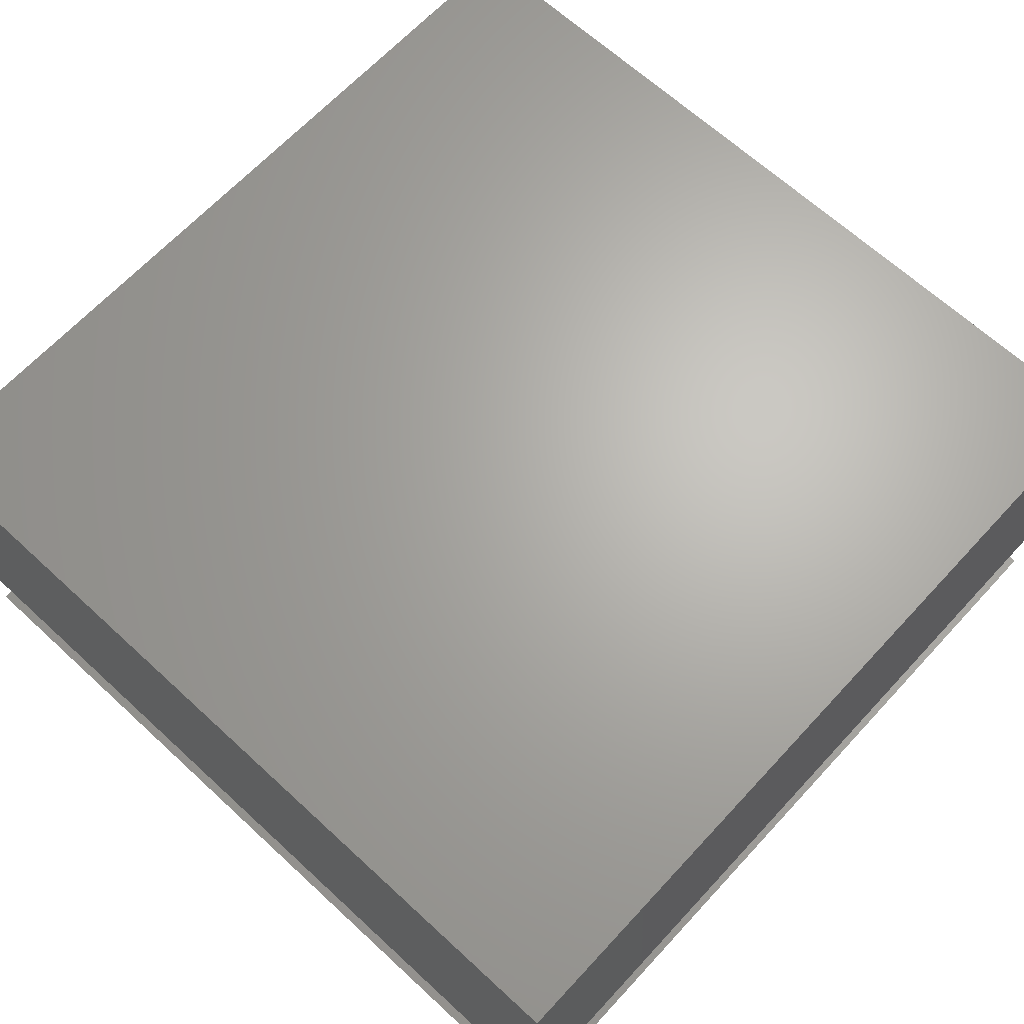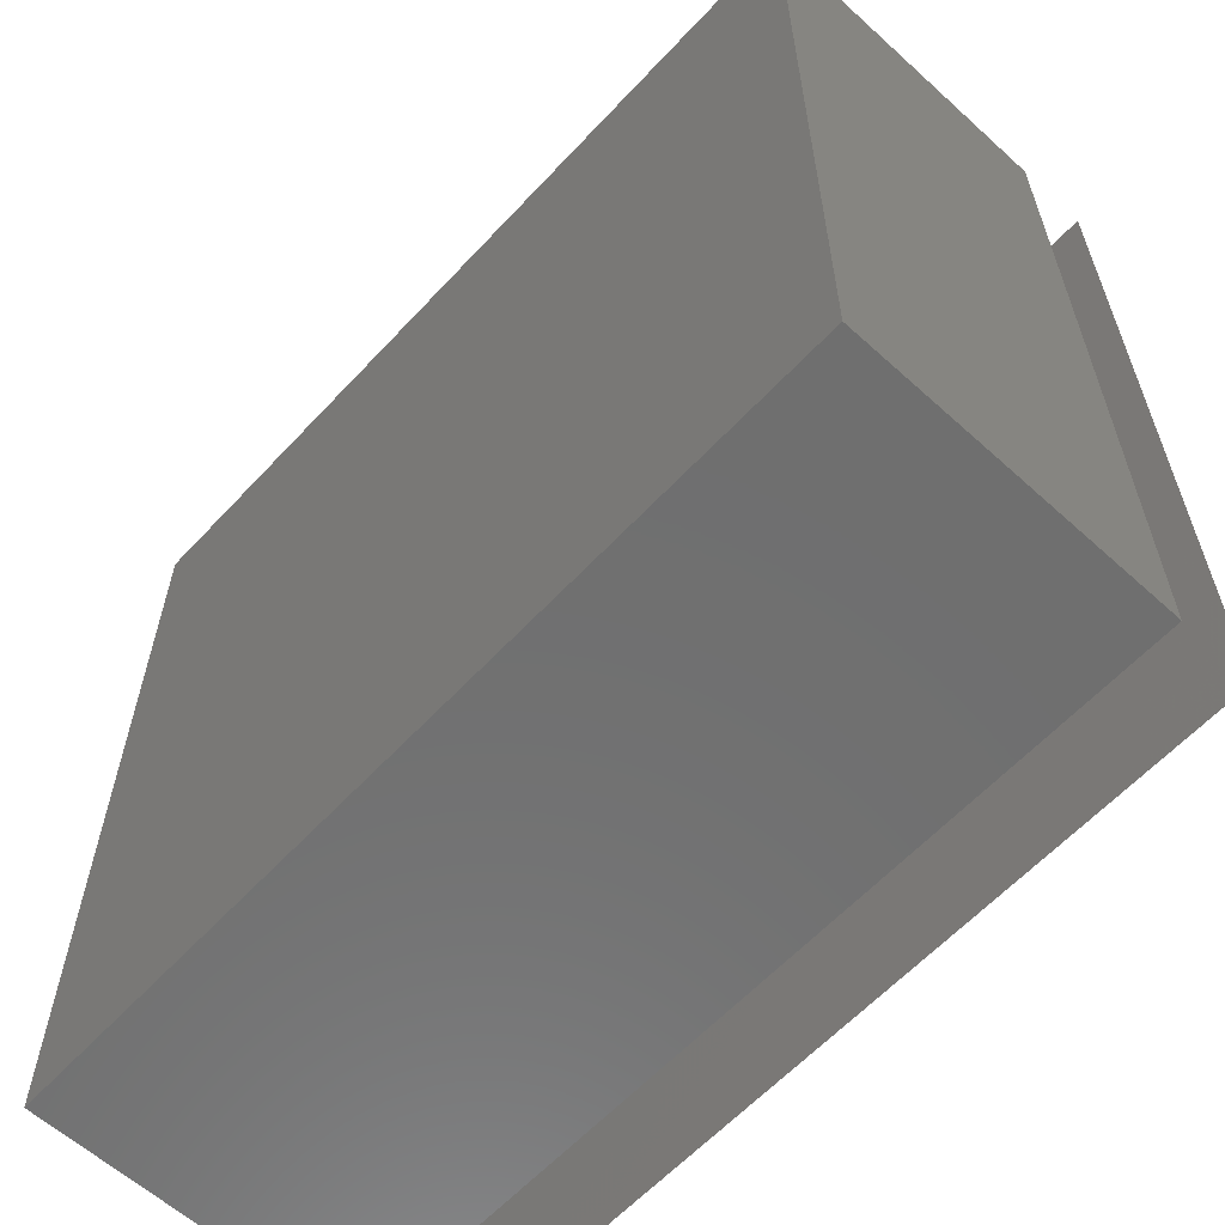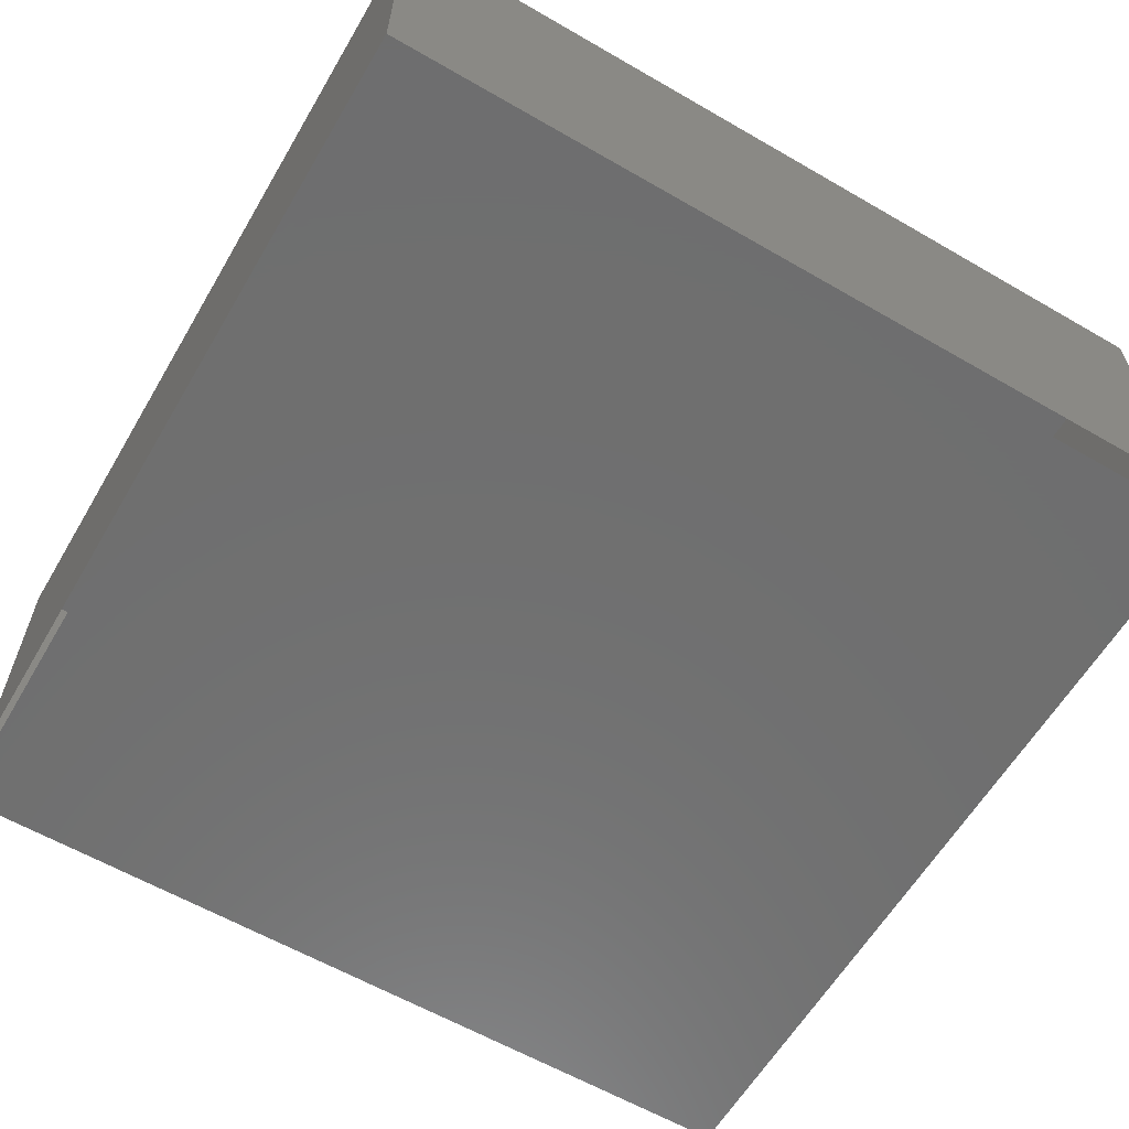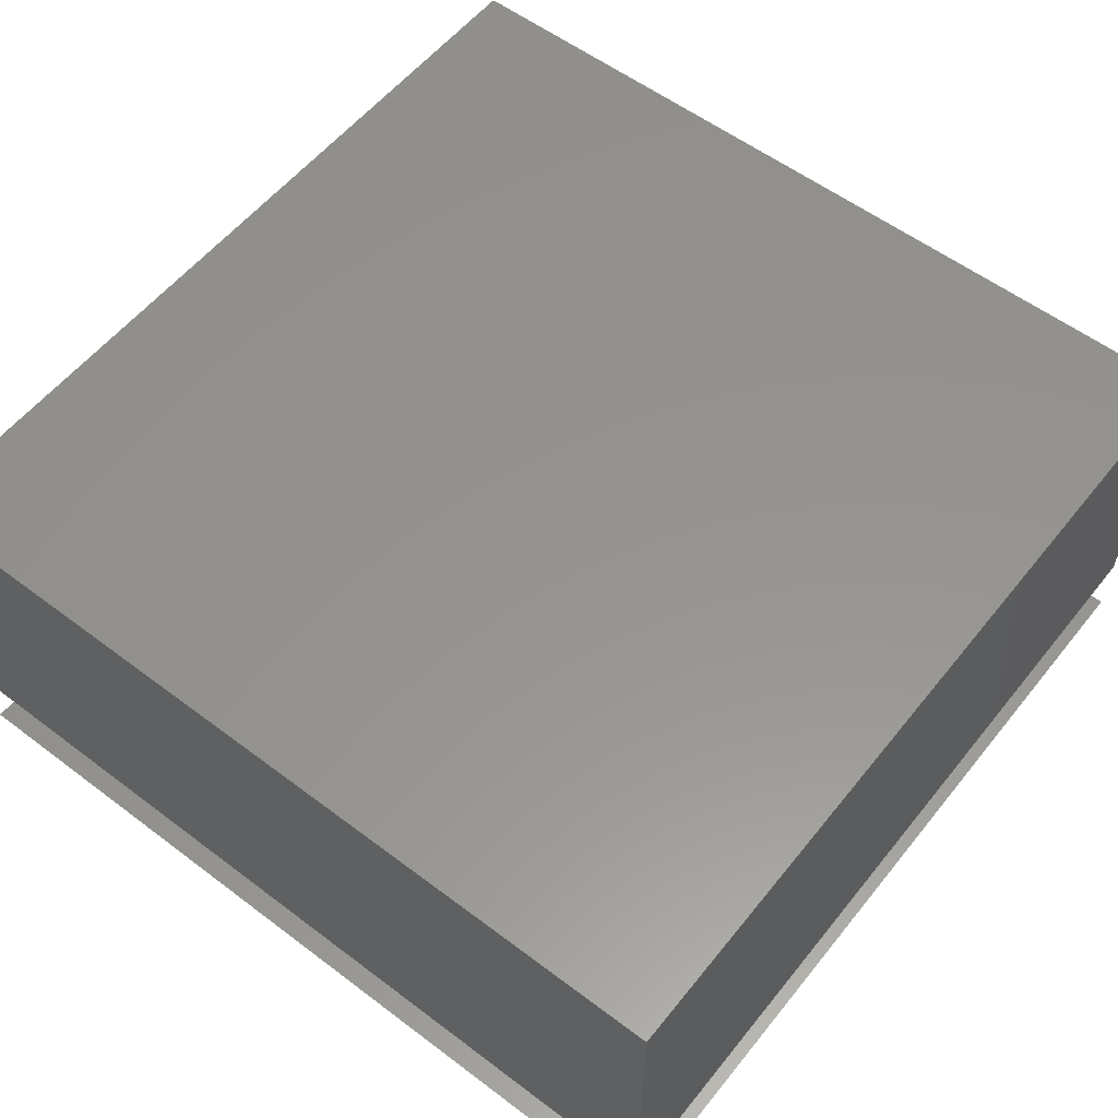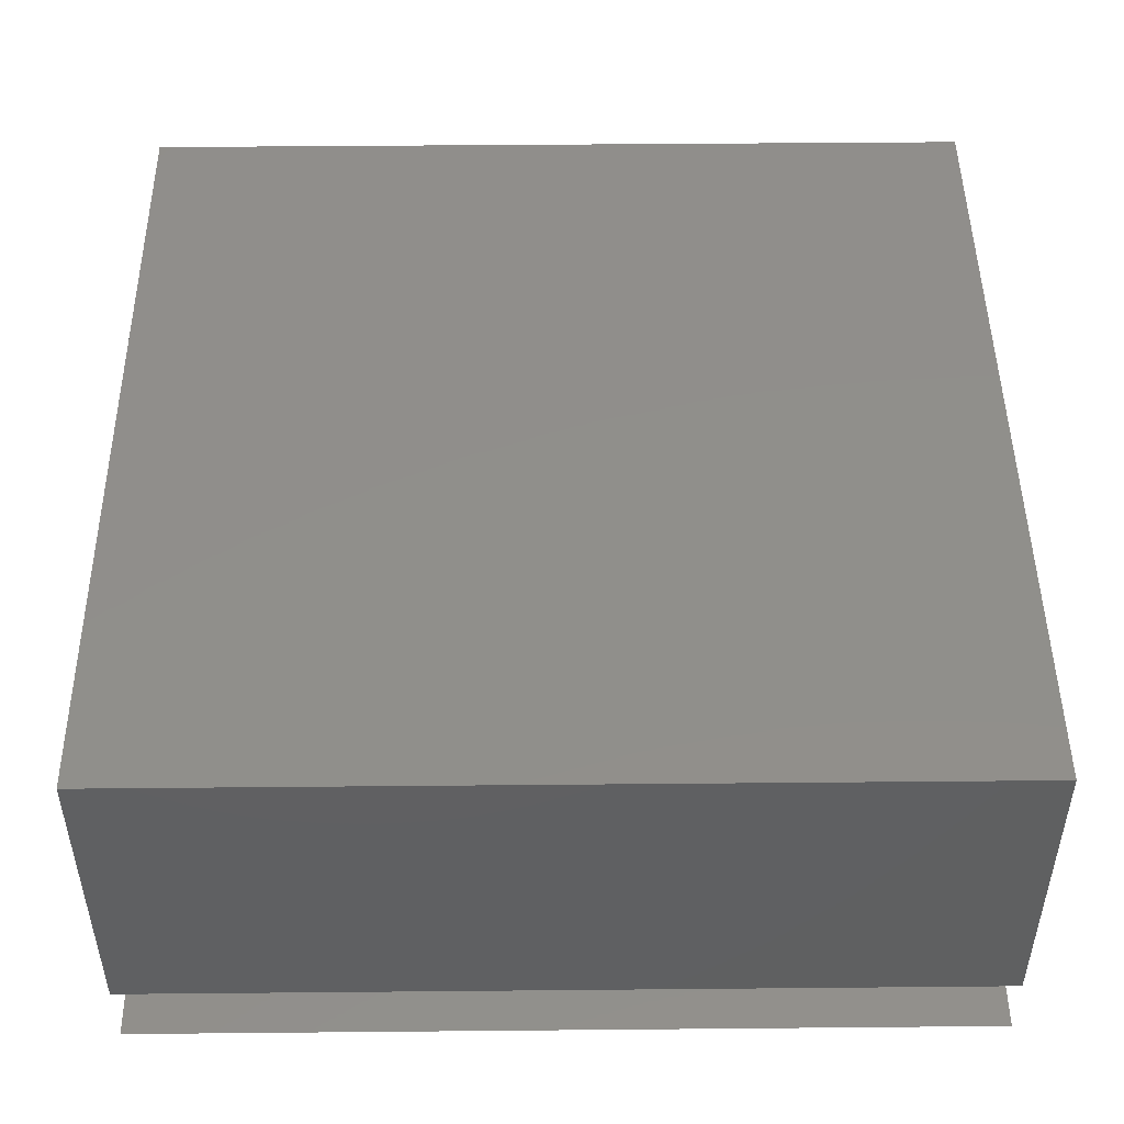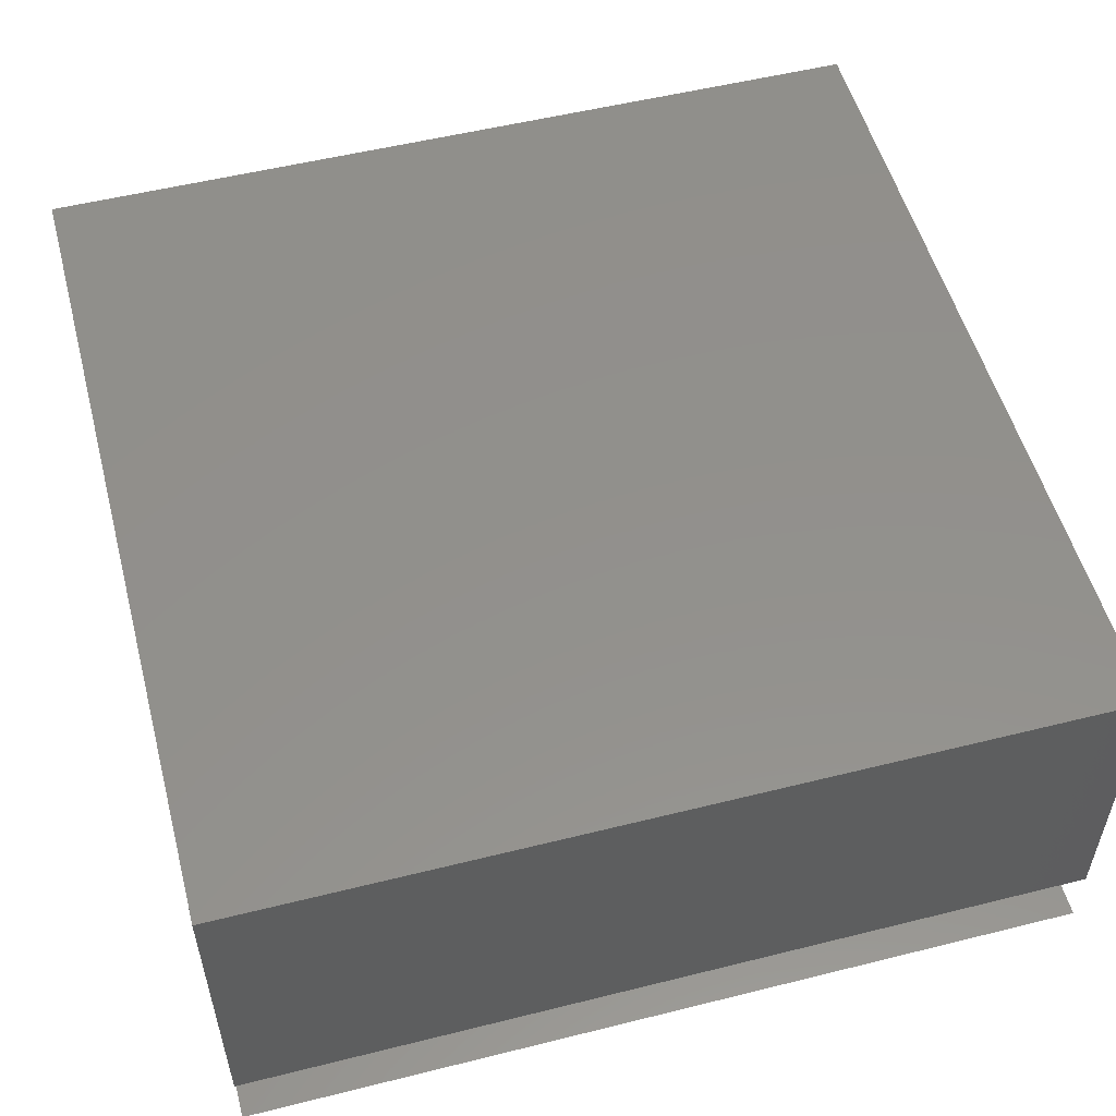
<metadata>
{"format":"stl","ext":"stl","renderer":"f3d","projection":"perspective","resolution":1024,"background":"white","views":[{"elev":66.0,"azim":132.8,"up":"+Z"},{"elev":-61.1,"azim":47.3,"up":"+Y"},{"elev":-61.0,"azim":149.5,"up":"+Z"},{"elev":56.8,"azim":-141.8,"up":"+Z"},{"elev":48.0,"azim":-90.6,"up":"+Z"},{"elev":53.6,"azim":75.1,"up":"+Z"}]}
</metadata>
<code>
# stl→obj: 20 verts, 20 faces
v 32.52 32.9 2.543
v 32.52 33.2 2.543
v 32.52 33.2 2.768
v 32.52 32.9 2.768
v 32.52 32.6 2.543
v 32.52 32.6 2.768
v 32.82 32.6 2.543
v 32.82 32.6 2.768
v 33.12 32.6 2.543
v 33.12 32.6 2.768
v 33.12 32.9 2.543
v 33.12 32.9 2.768
v 33.12 33.2 2.543
v 33.12 33.2 2.768
v 32.82 33.2 2.543
v 32.82 33.2 2.768
v 33.12 32.6 2.493
v 32.52 32.6 2.493
v 32.52 33.2 2.493
v 33.12 33.2 2.493
f 1 2 3
f 1 3 4
f 5 1 4
f 5 4 6
f 7 5 6
f 7 6 8
f 9 7 8
f 9 8 10
f 11 9 10
f 11 10 12
f 13 11 12
f 13 12 14
f 15 13 14
f 15 14 16
f 2 15 16
f 2 16 3
f 10 14 3
f 10 3 6
f 17 18 19
f 17 19 20

</code>
